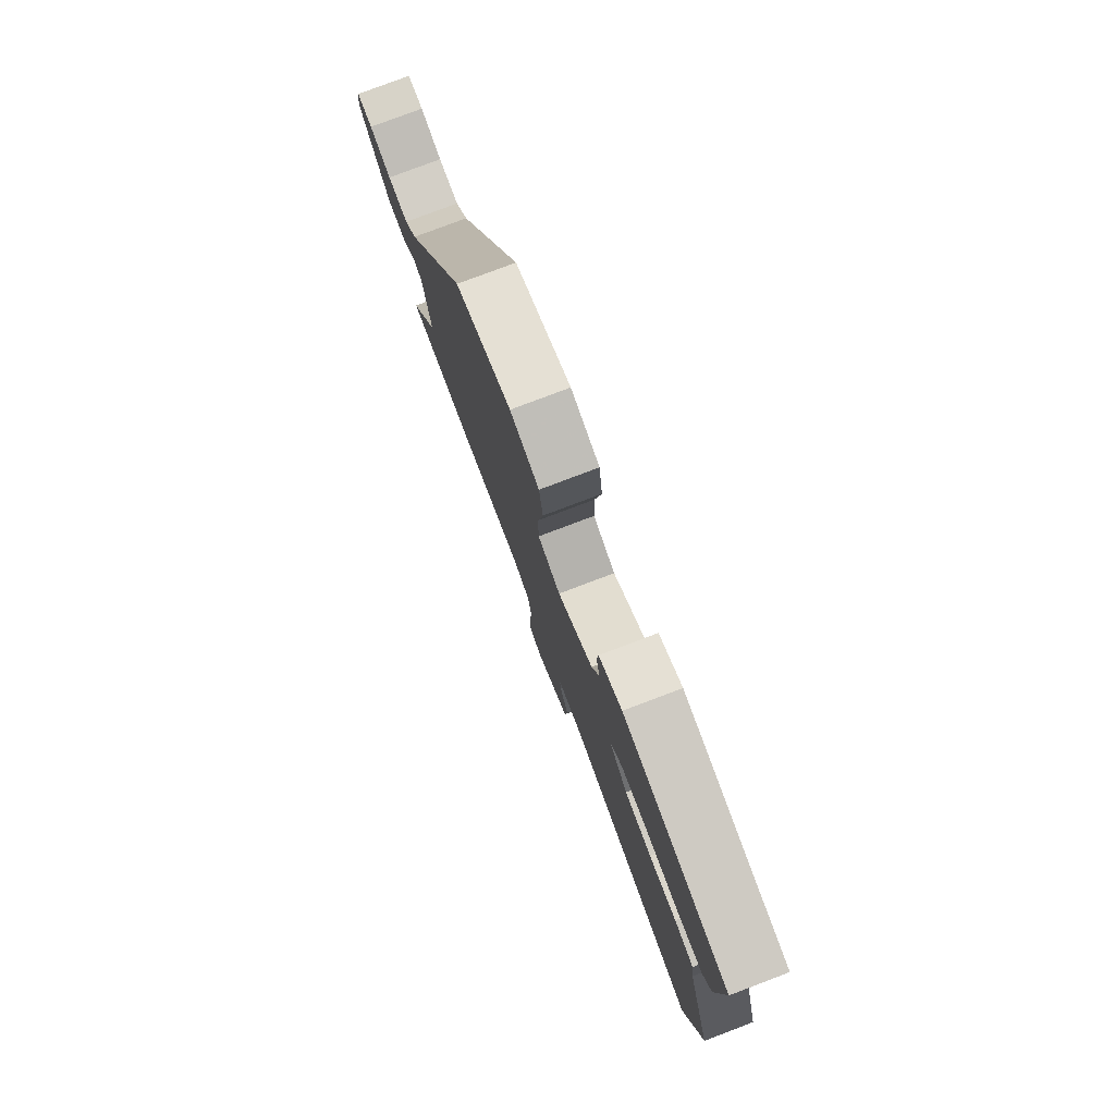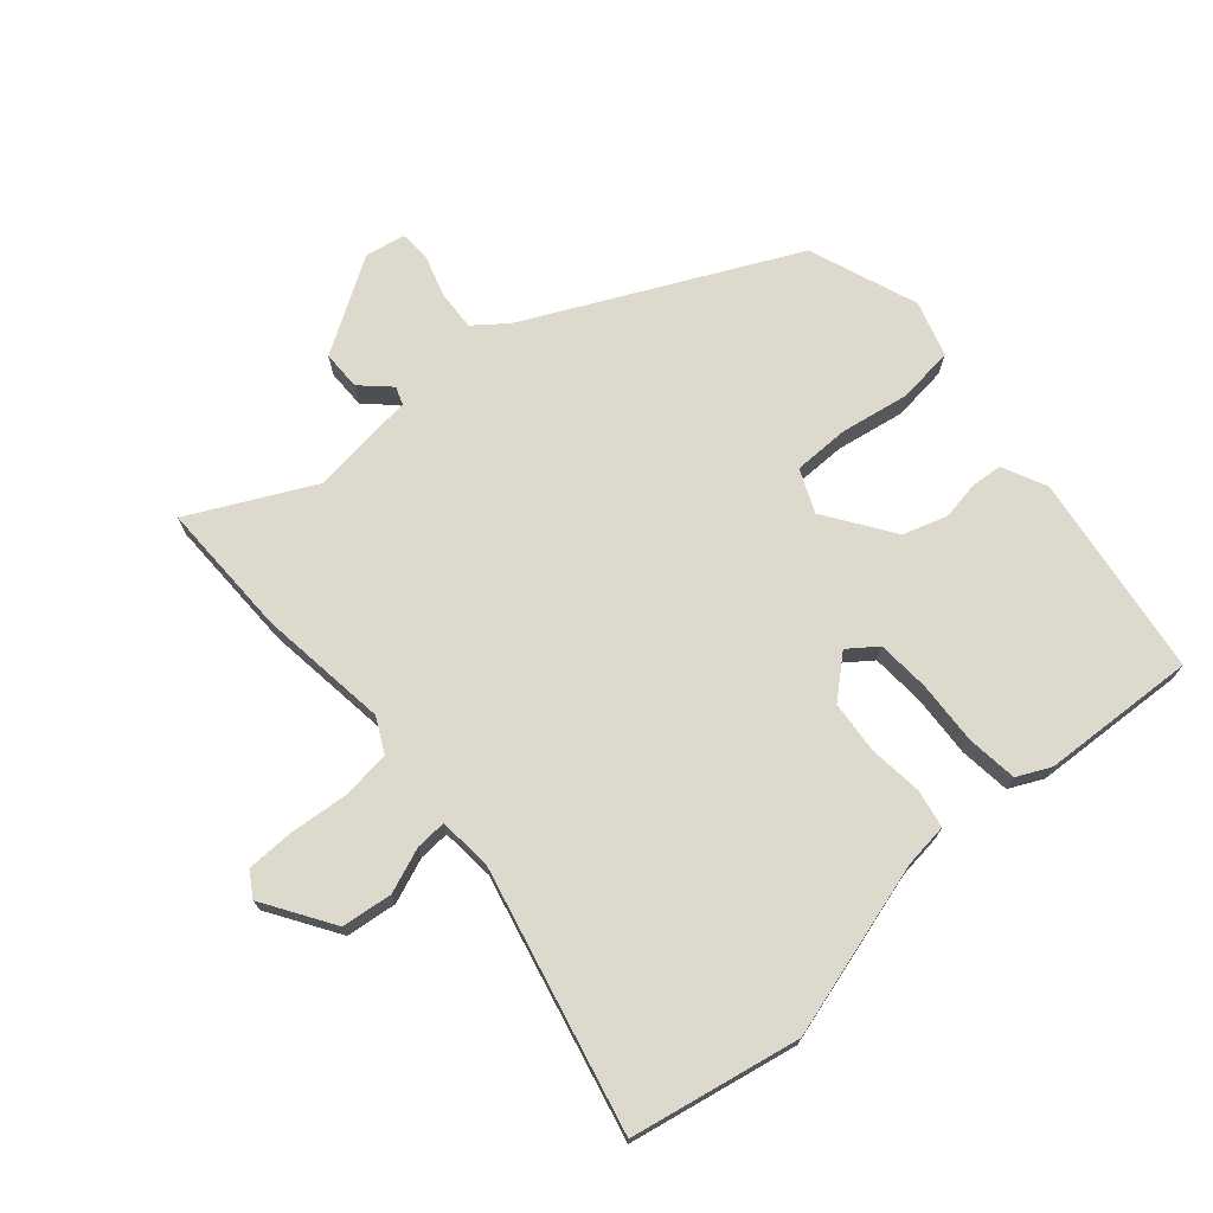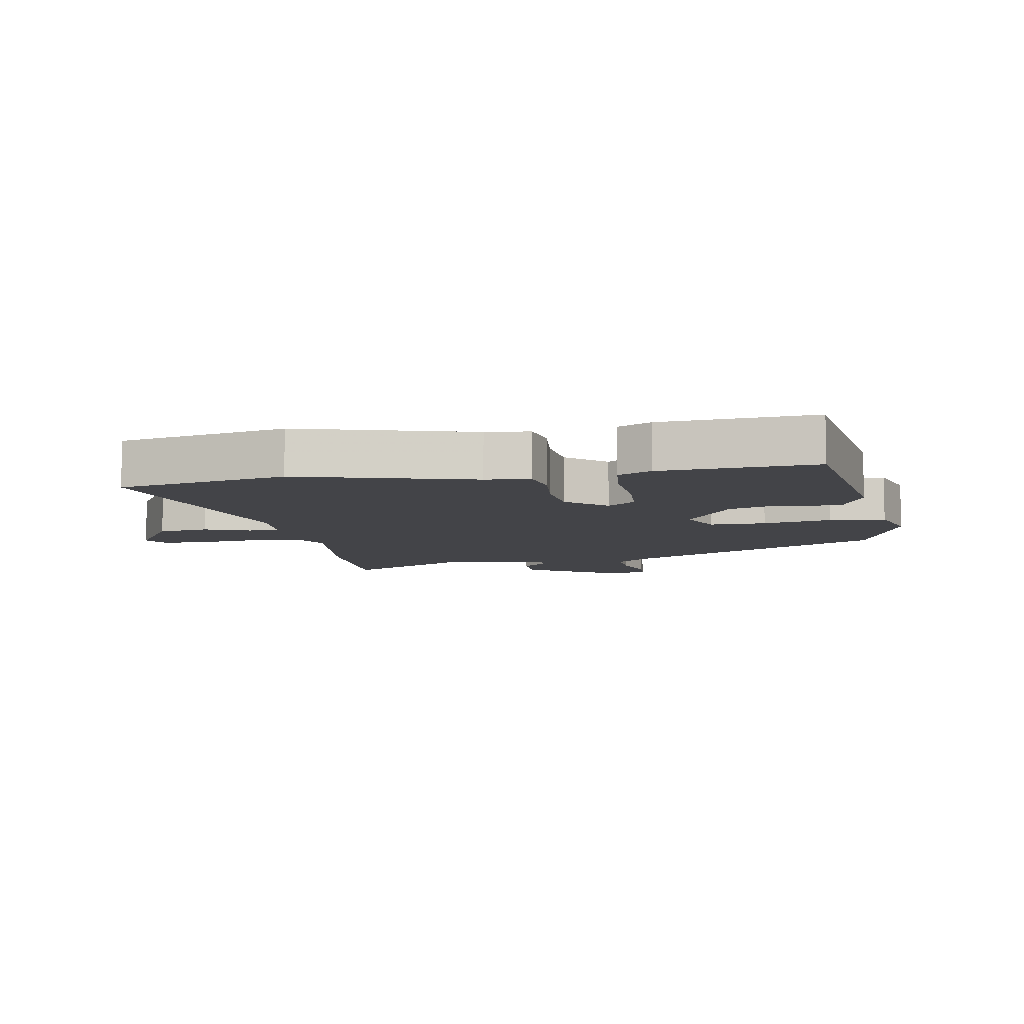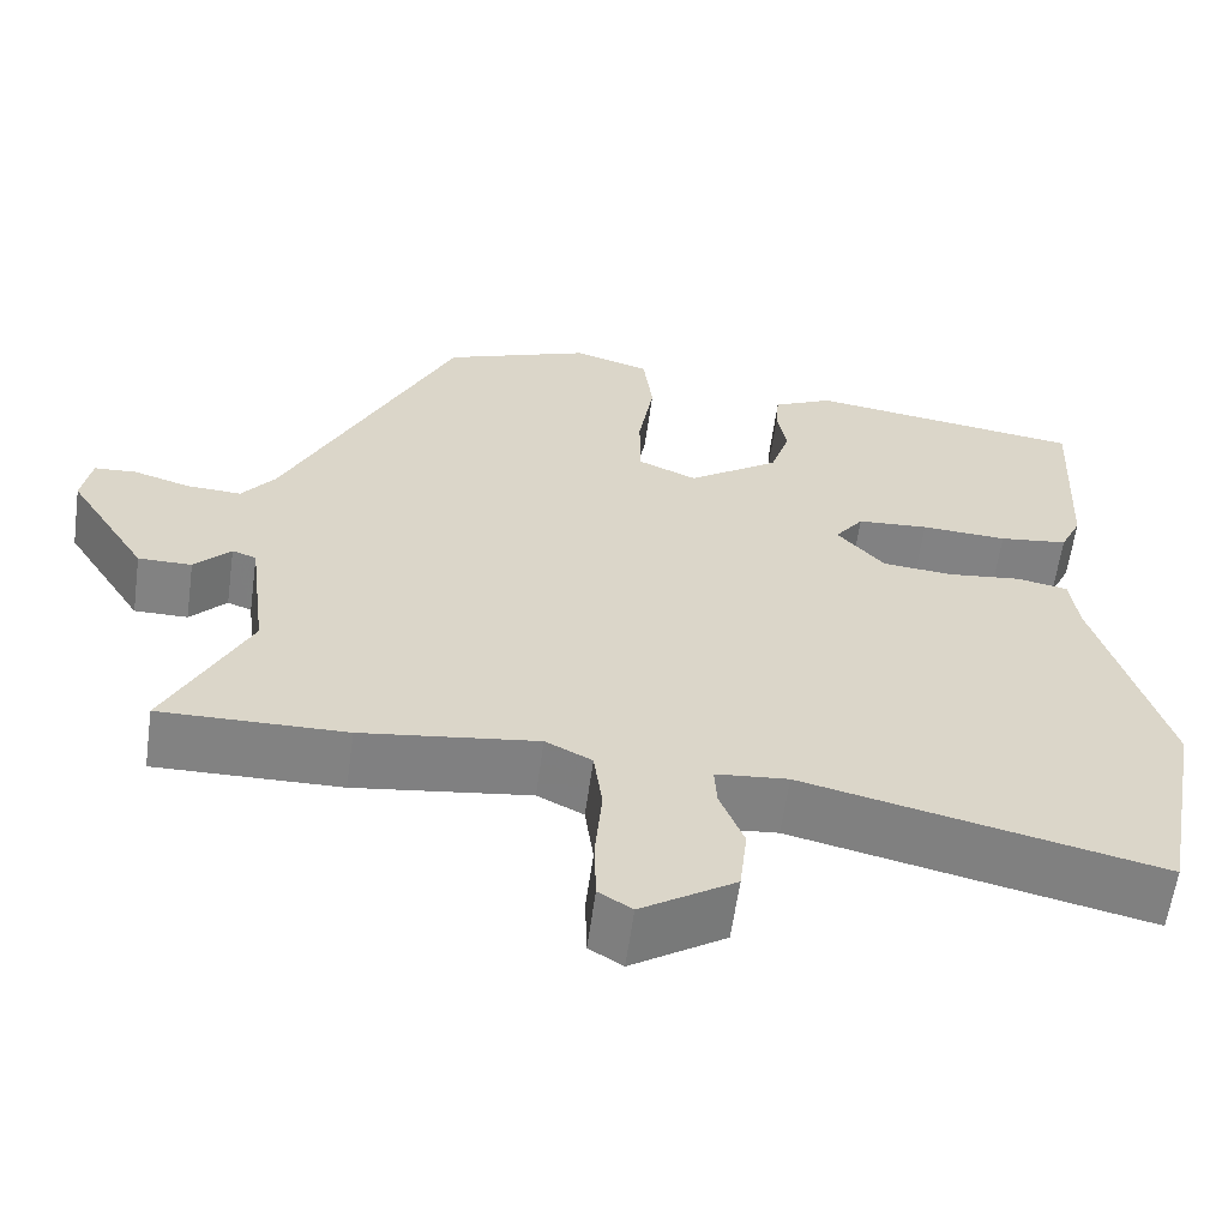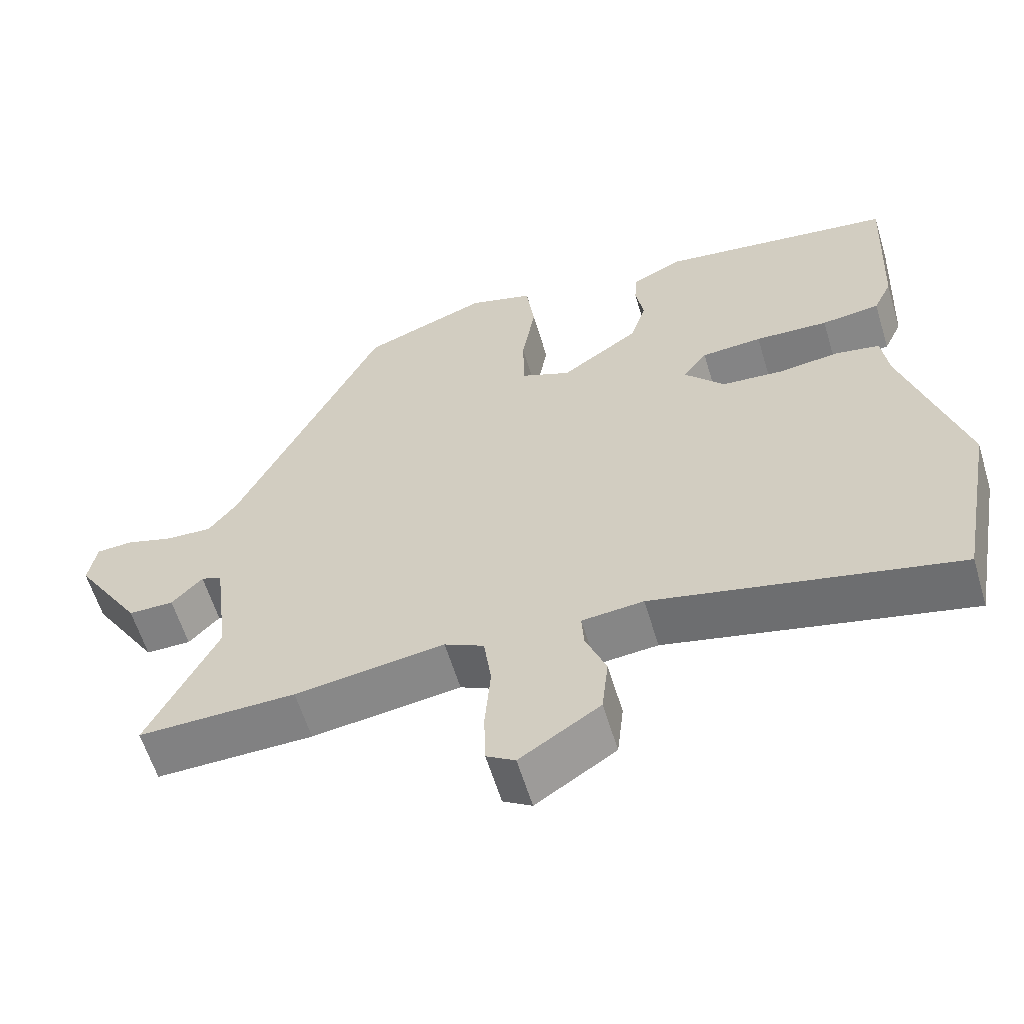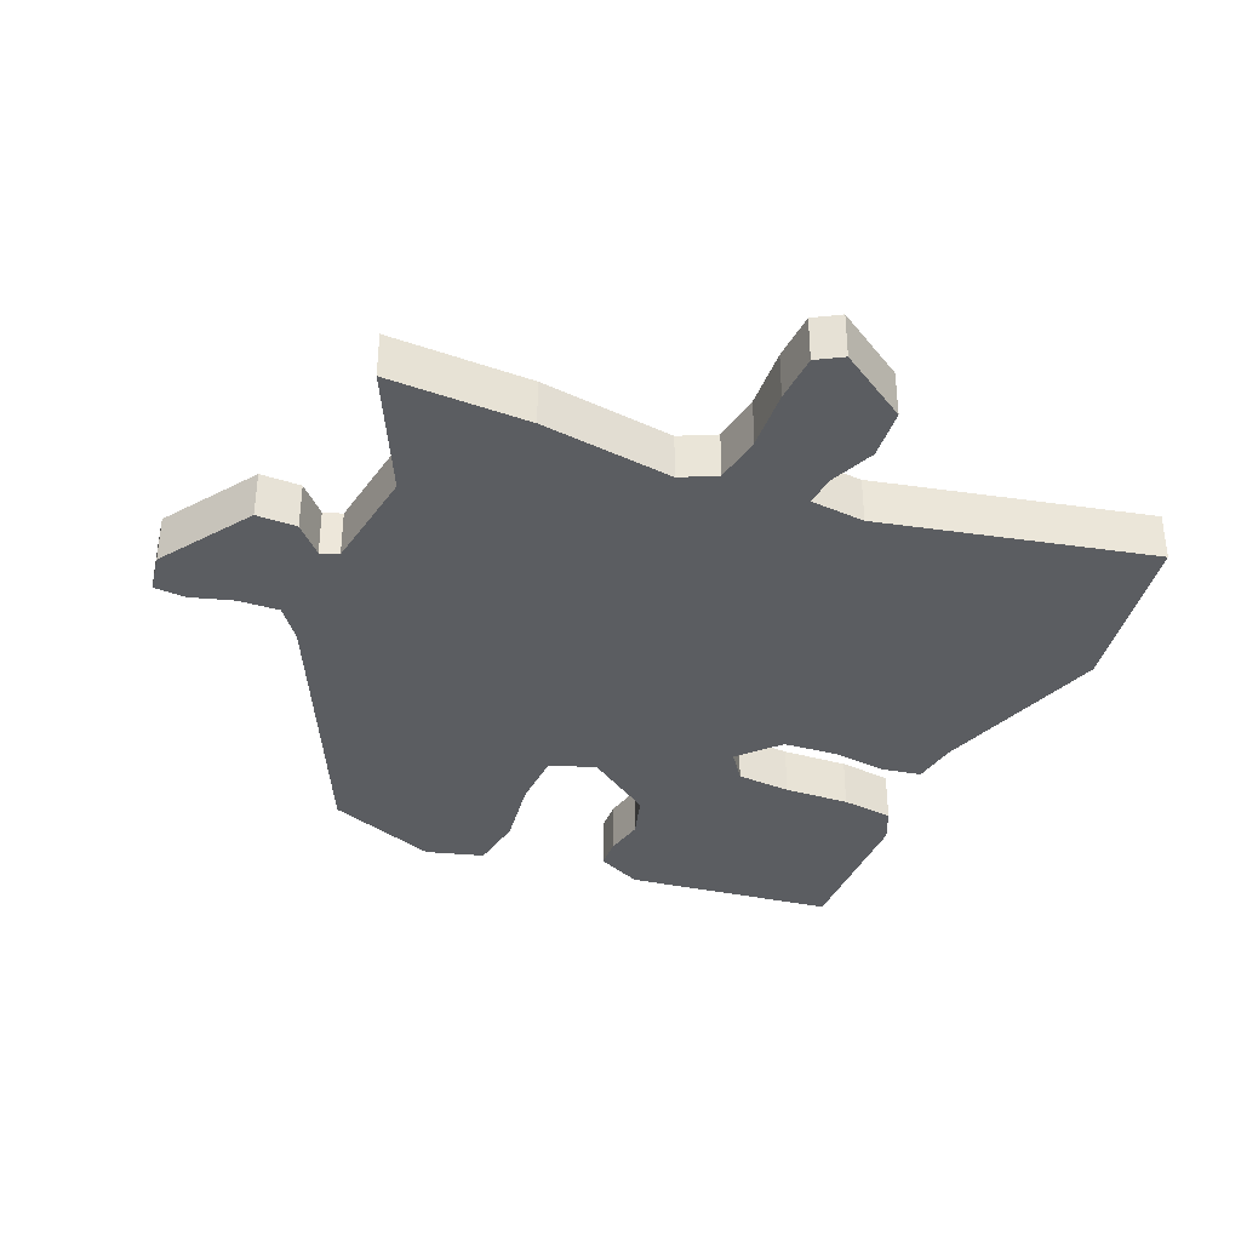
<metadata>
{"format":"obj","ext":"obj","renderer":"f3d","projection":"perspective","resolution":1024,"background":"white","views":[{"elev":79.2,"azim":-110.7,"up":"+Z"},{"elev":72.0,"azim":-130.5,"up":"+Y"},{"elev":-8.2,"azim":-79.0,"up":"+Y"},{"elev":-60.7,"azim":172.1,"up":"+Z"},{"elev":-60.0,"azim":-163.2,"up":"+Z"},{"elev":-36.0,"azim":156.4,"up":"+Y"}]}
</metadata>
<code>
v 0.615 0.07 -0.502
v 0.4 0.07 -0.498
v 0.196 0.07 -0.47
v 0.142 0.07 -0.497
v 0.132 0.07 -0.573
v 0.14 0.07 -0.667
v 0.138 0.07 -0.742
v 0.099 0.07 -0.766
v -0.01 0.07 -0.695
v -0.019 0.07 -0.615
v 0.009 0.07 -0.544
v 0.012 0.07 -0.496
v -0.072 0.07 -0.488
v -0.485 0.07 -0.582
v -0.535 0.07 -0.315
v -0.454 0.07 -0.04
v -0.445 0.07 0.03
v -0.385 0.07 0.041
v -0.3 0.07 0.031
v -0.217 0.07 0.038
v -0.162 0.07 0.1
v -0.195 0.07 0.145
v -0.278 0.07 0.151
v -0.378 0.07 0.146
v -0.458 0.07 0.156
v -0.483 0.07 0.209
v -0.495 0.07 0.453
v -0.174 0.07 0.496
v -0.104 0.07 0.462
v -0.1 0.07 0.413
v -0.111 0.07 0.352
v -0.089 0.07 0.282
v 0.017 0.07 0.208
v 0.085 0.07 0.237
v 0.086 0.07 0.326
v 0.068 0.07 0.435
v 0.079 0.07 0.523
v 0.167 0.07 0.549
v 0.338 0.07 0.483
v 0.537 0.07 0.065
v 0.576 0.07 0.014
v 0.639 0.07 0.017
v 0.705 0.07 0.037
v 0.754 0.07 0.034
v 0.765 0.07 -0.03
v 0.673 0.07 -0.176
v 0.611 0.07 -0.176
v 0.569 0.07 -0.131
v 0.541 0.07 -0.141
v 0.52 0.07 -0.308
v 0.615 0 -0.502
v 0.4 0 -0.498
v 0.196 0 -0.47
v 0.142 0 -0.497
v 0.132 0 -0.573
v 0.14 0 -0.667
v 0.138 0 -0.742
v 0.099 0 -0.766
v -0.01 0 -0.695
v -0.019 0 -0.615
v 0.009 0 -0.544
v 0.012 0 -0.496
v -0.072 0 -0.488
v -0.485 0 -0.582
v -0.535 0 -0.315
v -0.454 0 -0.04
v -0.445 0 0.03
v -0.385 0 0.041
v -0.3 0 0.031
v -0.217 0 0.038
v -0.162 0 0.1
v -0.195 0 0.145
v -0.278 0 0.151
v -0.378 0 0.146
v -0.458 0 0.156
v -0.483 0 0.209
v -0.495 0 0.453
v -0.174 0 0.496
v -0.104 0 0.462
v -0.1 0 0.413
v -0.111 0 0.352
v -0.089 0 0.282
v 0.017 0 0.208
v 0.085 0 0.237
v 0.086 0 0.326
v 0.068 0 0.435
v 0.079 0 0.523
v 0.167 0 0.549
v 0.338 0 0.483
v 0.537 0 0.065
v 0.576 0 0.014
v 0.639 0 0.017
v 0.705 0 0.037
v 0.754 0 0.034
v 0.765 0 -0.03
v 0.673 0 -0.176
v 0.611 0 -0.176
v 0.569 0 -0.131
v 0.541 0 -0.141
v 0.52 0 -0.308
f 46 47 48
f 45 46 48
f 44 45 48
f 43 44 48
f 42 43 48
f 41 42 48 49
f 40 41 49
f 40 49 50
f 39 40 50
f 38 39 50
f 37 38 50
f 36 37 50
f 35 36 50
f 29 30 31
f 28 29 31
f 27 28 31
f 26 27 31
f 25 26 31
f 24 25 31
f 23 24 31
f 22 23 31 32
f 21 22 32 33
f 16 17 18 19
f 16 19 20
f 15 16 20
f 14 15 20
f 13 14 20
f 21 33 34
f 20 21 34
f 13 20 34
f 12 13 34
f 9 10 11
f 8 9 11
f 7 8 11
f 6 7 11
f 5 6 11
f 1 2 3
f 50 1 3
f 35 50 3
f 34 35 3
f 11 12 34
f 5 11 34
f 4 5 34
f 3 4 34
f 98 97 96
f 98 96 95
f 98 95 94
f 98 94 93
f 98 93 92
f 99 98 92 91
f 99 91 90
f 100 99 90
f 100 90 89
f 100 89 88
f 100 88 87
f 100 87 86
f 100 86 85
f 81 80 79
f 81 79 78
f 81 78 77
f 81 77 76
f 81 76 75
f 81 75 74
f 81 74 73
f 82 81 73 72
f 83 82 72 71
f 69 68 67 66
f 70 69 66
f 70 66 65
f 70 65 64
f 70 64 63
f 84 83 71
f 84 71 70
f 84 70 63
f 84 63 62
f 61 60 59
f 61 59 58
f 61 58 57
f 61 57 56
f 61 56 55
f 53 52 51
f 53 51 100
f 53 100 85
f 53 85 84
f 84 62 61
f 84 61 55
f 84 55 54
f 84 54 53
f 1 51 52 2
f 2 52 53 3
f 3 53 54 4
f 4 54 55 5
f 5 55 56 6
f 6 56 57 7
f 7 57 58 8
f 8 58 59 9
f 9 59 60 10
f 10 60 61 11
f 11 61 62 12
f 12 62 63 13
f 13 63 64 14
f 14 64 65 15
f 15 65 66 16
f 16 66 67 17
f 17 67 68 18
f 18 68 69 19
f 19 69 70 20
f 20 70 71 21
f 21 71 72 22
f 22 72 73 23
f 23 73 74 24
f 24 74 75 25
f 25 75 76 26
f 26 76 77 27
f 27 77 78 28
f 28 78 79 29
f 29 79 80 30
f 30 80 81 31
f 31 81 82 32
f 32 82 83 33
f 33 83 84 34
f 34 84 85 35
f 35 85 86 36
f 36 86 87 37
f 37 87 88 38
f 38 88 89 39
f 39 89 90 40
f 40 90 91 41
f 41 91 92 42
f 42 92 93 43
f 43 93 94 44
f 44 94 95 45
f 45 95 96 46
f 46 96 97 47
f 47 97 98 48
f 48 98 99 49
f 49 99 100 50
f 50 100 51 1

</code>
